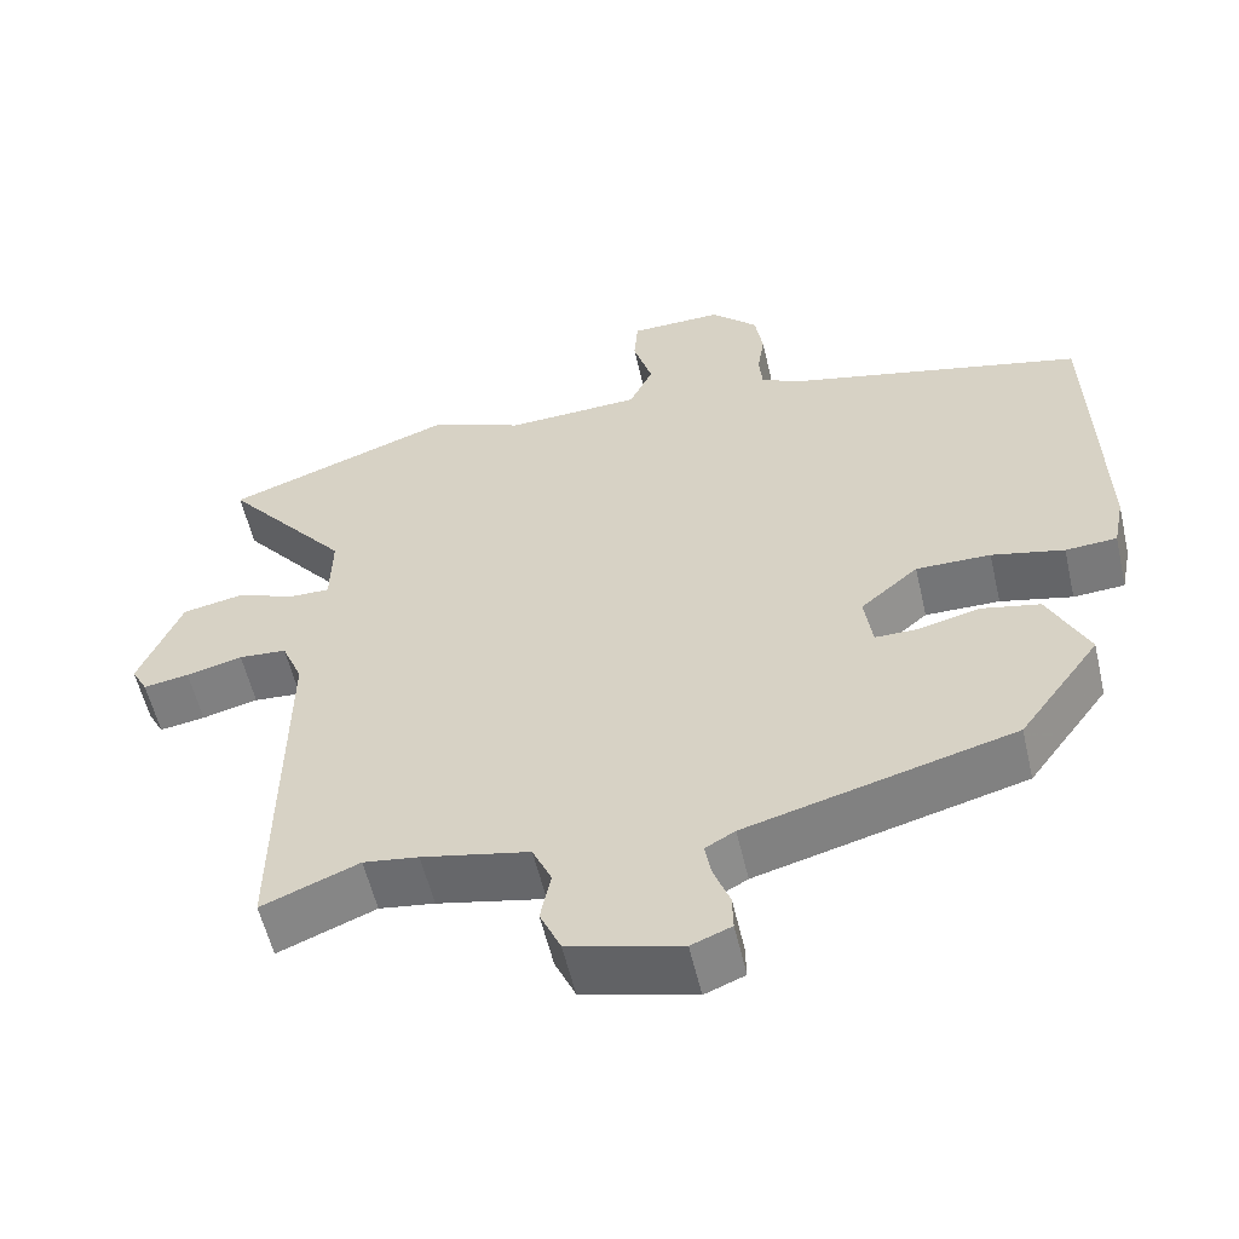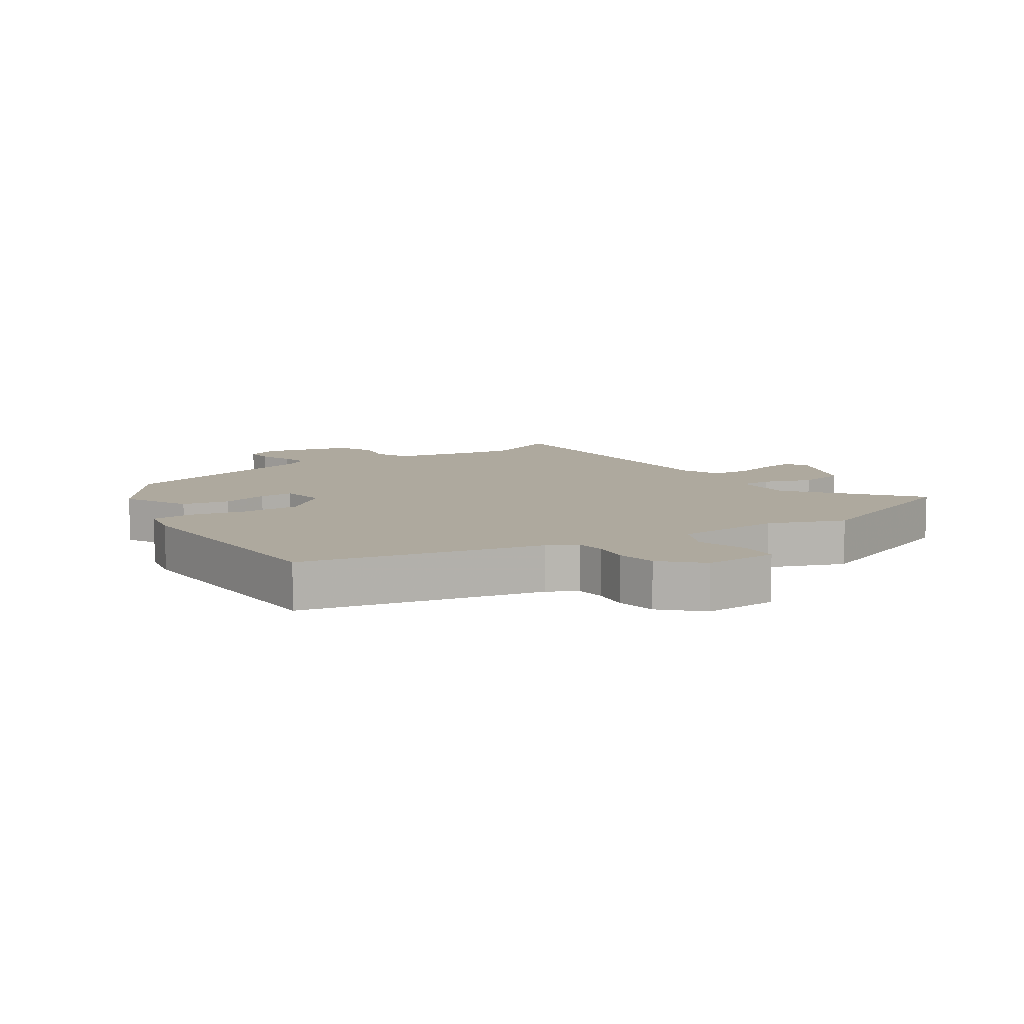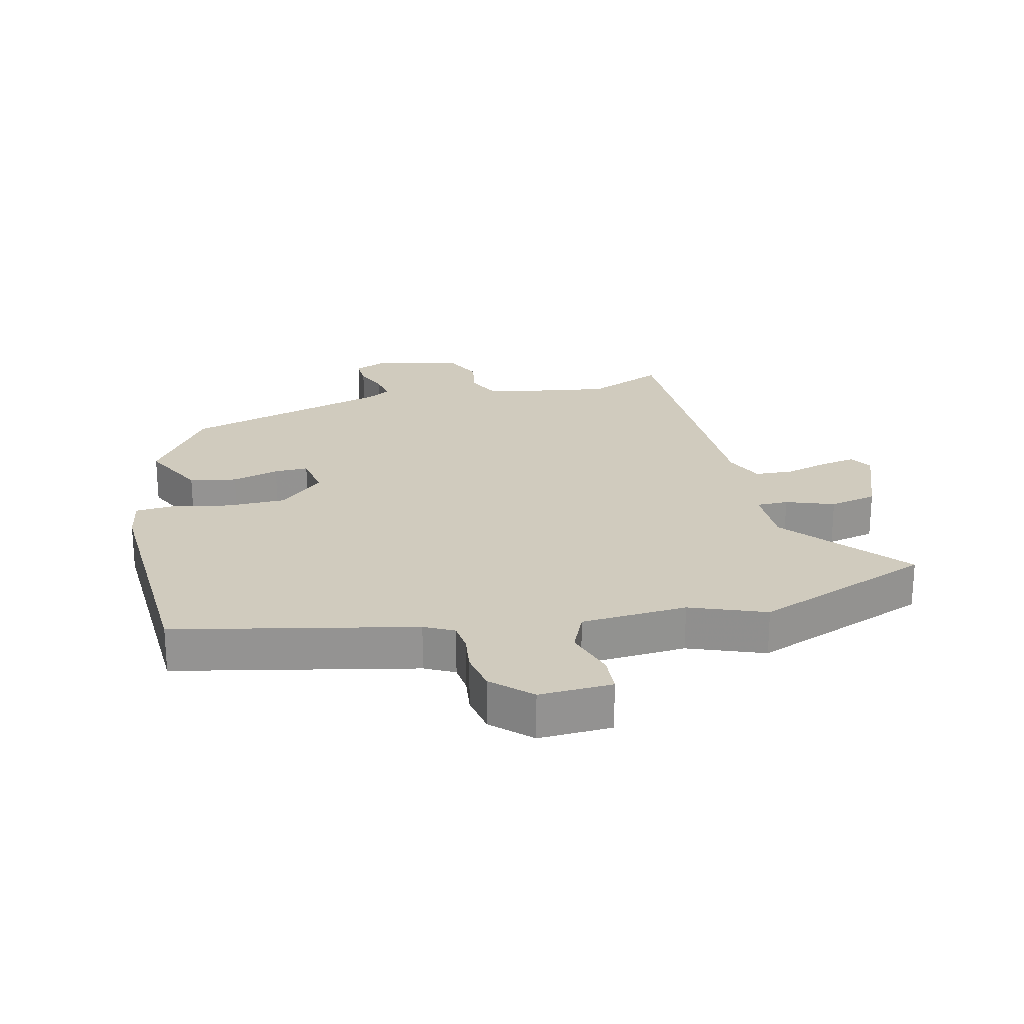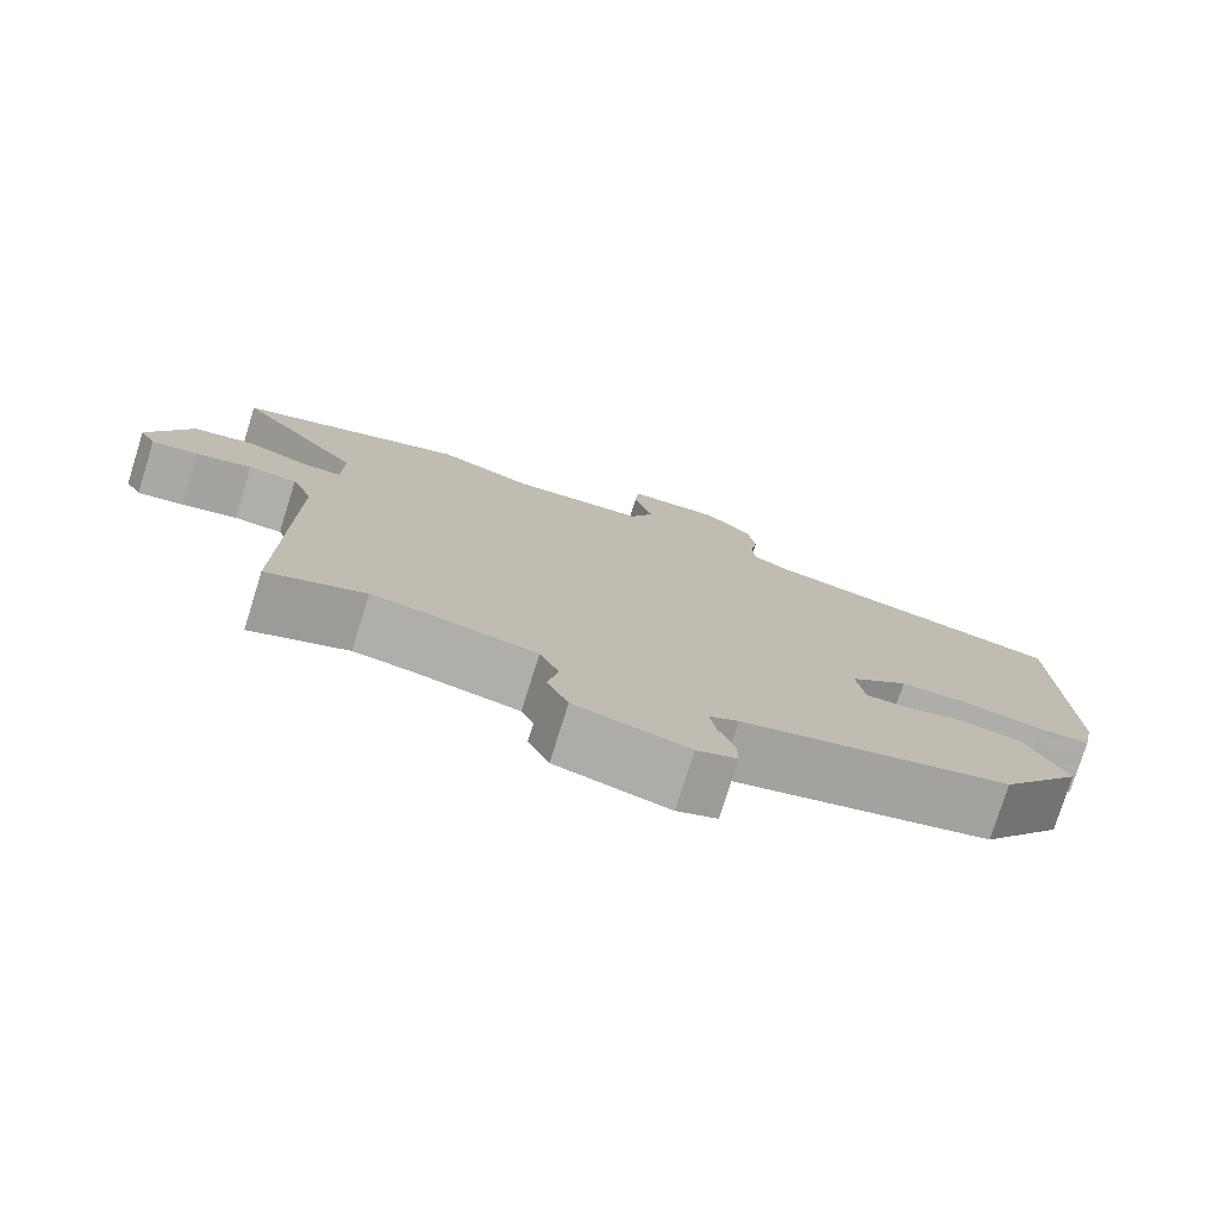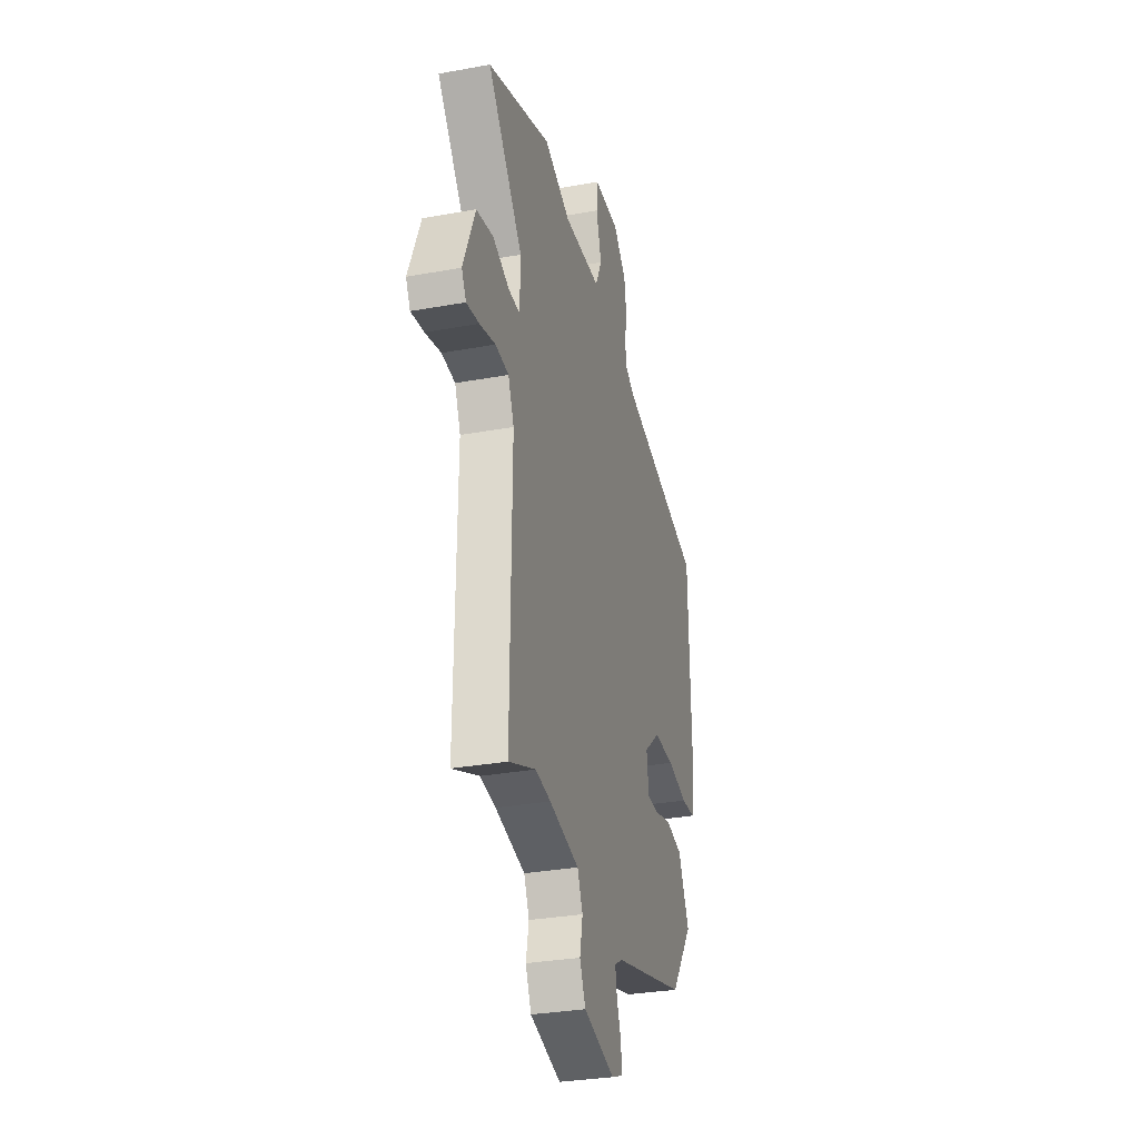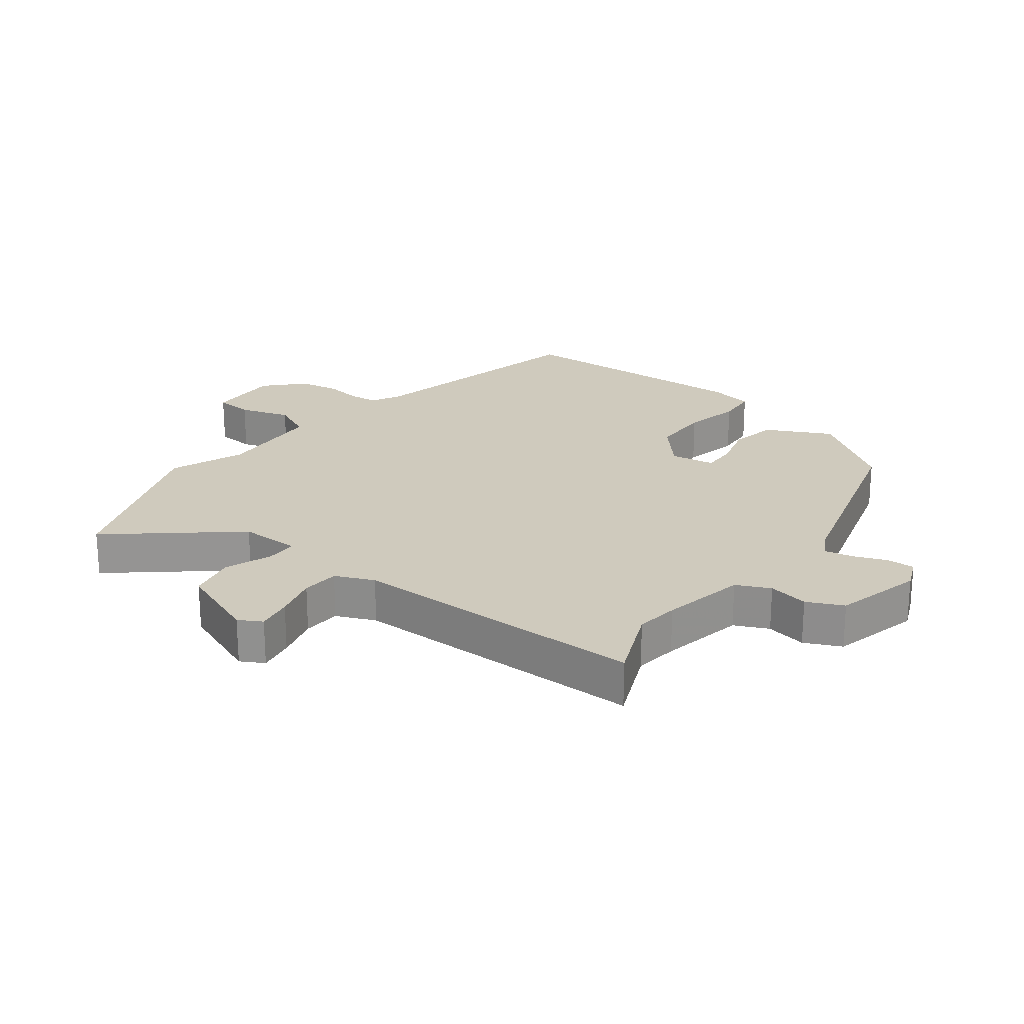
<metadata>
{"format":"obj","ext":"obj","renderer":"f3d","projection":"perspective","resolution":1024,"background":"white","views":[{"elev":-56.7,"azim":-167.0,"up":"+Z"},{"elev":9.1,"azim":-34.6,"up":"+Y"},{"elev":23.4,"azim":-14.7,"up":"+Y"},{"elev":-77.3,"azim":162.6,"up":"+Z"},{"elev":-31.1,"azim":104.6,"up":"+Z"},{"elev":23.1,"azim":126.4,"up":"+Y"}]}
</metadata>
<code>
v 0.374 0.07 0.546
v 0.659 0.07 0.443
v 0.502 0.07 0.249
v 0.504 0.07 0.152
v 0.554 0.07 0.153
v 0.629 0.07 0.182
v 0.705 0.07 0.167
v 0.758 0.07 0.037
v 0.738 0.07 0
v 0.681 0.07 0.009
v 0.611 0.07 0.027
v 0.551 0.07 0.022
v 0.525 0.07 -0.04
v 0.53 0.07 -0.512
v 0.409 0.07 -0.463
v 0.34 0.07 -0.473
v 0.206 0.07 -0.502
v 0.182 0.07 -0.556
v 0.195 0.07 -0.62
v 0.169 0.07 -0.678
v 0.029 0.07 -0.716
v -0.021 0.07 -0.696
v -0.02 0.07 -0.651
v 0 0.07 -0.598
v 0.008 0.07 -0.553
v -0.029 0.07 -0.532
v -0.362 0.07 -0.443
v -0.463 0.07 -0.305
v -0.413 0.07 -0.201
v -0.339 0.07 -0.185
v -0.264 0.07 -0.204
v -0.21 0.07 -0.204
v -0.2 0.07 -0.133
v -0.272 0.07 -0.072
v -0.365 0.07 -0.073
v -0.455 0.07 -0.094
v -0.519 0.07 -0.09
v -0.533 0.07 -0.021
v -0.523 0.07 0.371
v -0.148 0.07 0.461
v -0.102 0.07 0.486
v -0.098 0.07 0.532
v -0.107 0.07 0.59
v -0.097 0.07 0.653
v -0.039 0.07 0.711
v 0.077 0.07 0.709
v 0.082 0.07 0.649
v 0.058 0.07 0.568
v 0.088 0.07 0.505
v 0.256 0.07 0.498
v 0.374 0 0.546
v 0.659 0 0.443
v 0.502 0 0.249
v 0.504 0 0.152
v 0.554 0 0.153
v 0.629 0 0.182
v 0.705 0 0.167
v 0.758 0 0.037
v 0.738 0 0
v 0.681 0 0.009
v 0.611 0 0.027
v 0.551 0 0.022
v 0.525 0 -0.04
v 0.53 0 -0.512
v 0.409 0 -0.463
v 0.34 0 -0.473
v 0.206 0 -0.502
v 0.182 0 -0.556
v 0.195 0 -0.62
v 0.169 0 -0.678
v 0.029 0 -0.716
v -0.021 0 -0.696
v -0.02 0 -0.651
v 0 0 -0.598
v 0.008 0 -0.553
v -0.029 0 -0.532
v -0.362 0 -0.443
v -0.463 0 -0.305
v -0.413 0 -0.201
v -0.339 0 -0.185
v -0.264 0 -0.204
v -0.21 0 -0.204
v -0.2 0 -0.133
v -0.272 0 -0.072
v -0.365 0 -0.073
v -0.455 0 -0.094
v -0.519 0 -0.09
v -0.533 0 -0.021
v -0.523 0 0.371
v -0.148 0 0.461
v -0.102 0 0.486
v -0.098 0 0.532
v -0.107 0 0.59
v -0.097 0 0.653
v -0.039 0 0.711
v 0.077 0 0.709
v 0.082 0 0.649
v 0.058 0 0.568
v 0.088 0 0.505
v 0.256 0 0.498
f 45 46 47 48
f 45 48 49
f 42 43 44 45
f 41 42 45 49
f 40 41 49 50
f 38 39 40 50
f 35 36 37 38
f 34 35 38 50
f 28 29 30 31
f 26 27 28 31
f 25 26 31 32
f 21 22 23 24
f 21 24 25
f 18 19 20 21
f 17 18 21 25
f 13 14 15
f 13 15 16
f 12 13 16 17
f 8 9 10 11
f 6 7 8 11
f 5 6 11 12
f 4 5 12 17
f 50 1 2 3
f 33 34 50 3
f 17 25 32 33
f 3 4 17 33
f 98 97 96 95
f 99 98 95
f 95 94 93 92
f 99 95 92 91
f 100 99 91 90
f 100 90 89 88
f 88 87 86 85
f 100 88 85 84
f 81 80 79 78
f 81 78 77 76
f 82 81 76 75
f 74 73 72 71
f 75 74 71
f 71 70 69 68
f 75 71 68 67
f 65 64 63
f 66 65 63
f 67 66 63 62
f 61 60 59 58
f 61 58 57 56
f 62 61 56 55
f 67 62 55 54
f 53 52 51 100
f 53 100 84 83
f 83 82 75 67
f 83 67 54 53
f 1 51 52 2
f 2 52 53 3
f 3 53 54 4
f 4 54 55 5
f 5 55 56 6
f 6 56 57 7
f 7 57 58 8
f 8 58 59 9
f 9 59 60 10
f 10 60 61 11
f 11 61 62 12
f 12 62 63 13
f 13 63 64 14
f 14 64 65 15
f 15 65 66 16
f 16 66 67 17
f 17 67 68 18
f 18 68 69 19
f 19 69 70 20
f 20 70 71 21
f 21 71 72 22
f 22 72 73 23
f 23 73 74 24
f 24 74 75 25
f 25 75 76 26
f 26 76 77 27
f 27 77 78 28
f 28 78 79 29
f 29 79 80 30
f 30 80 81 31
f 31 81 82 32
f 32 82 83 33
f 33 83 84 34
f 34 84 85 35
f 35 85 86 36
f 36 86 87 37
f 37 87 88 38
f 38 88 89 39
f 39 89 90 40
f 40 90 91 41
f 41 91 92 42
f 42 92 93 43
f 43 93 94 44
f 44 94 95 45
f 45 95 96 46
f 46 96 97 47
f 47 97 98 48
f 48 98 99 49
f 49 99 100 50
f 50 100 51 1

</code>
